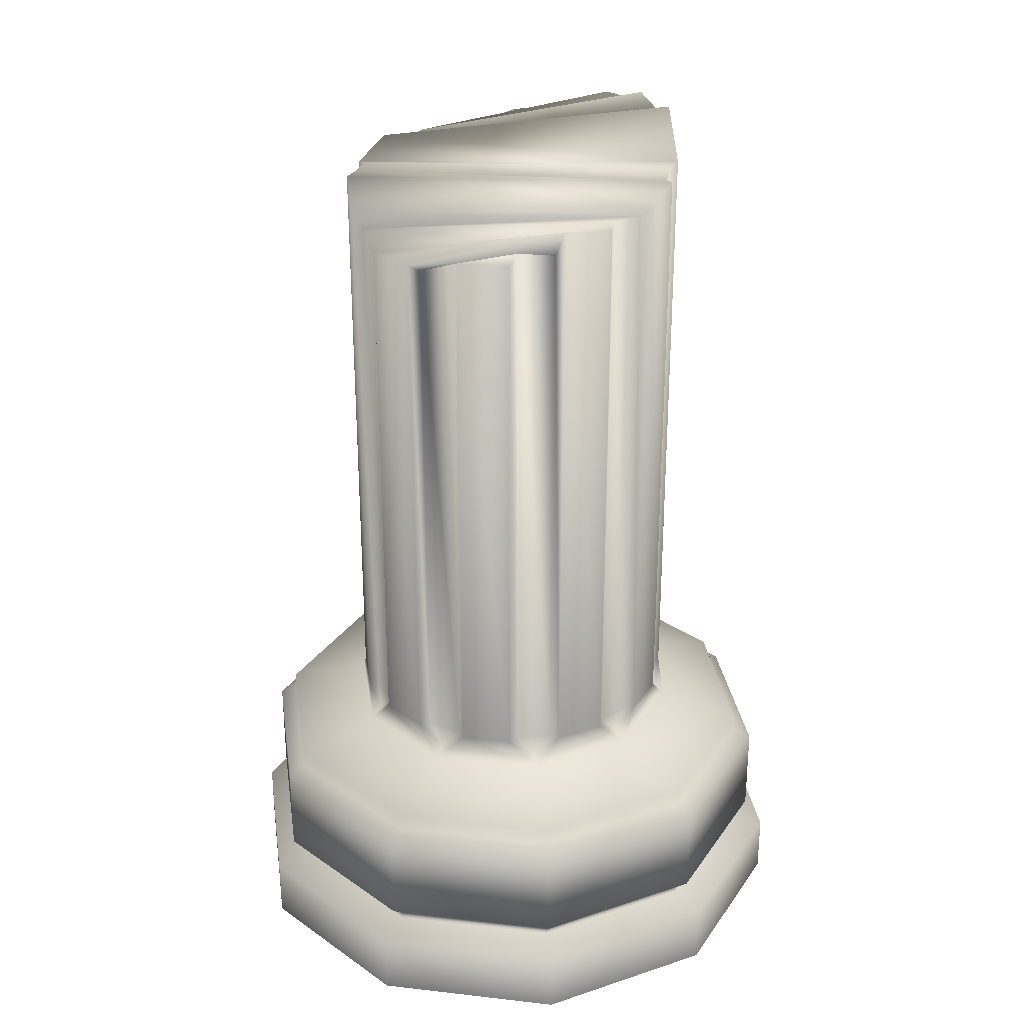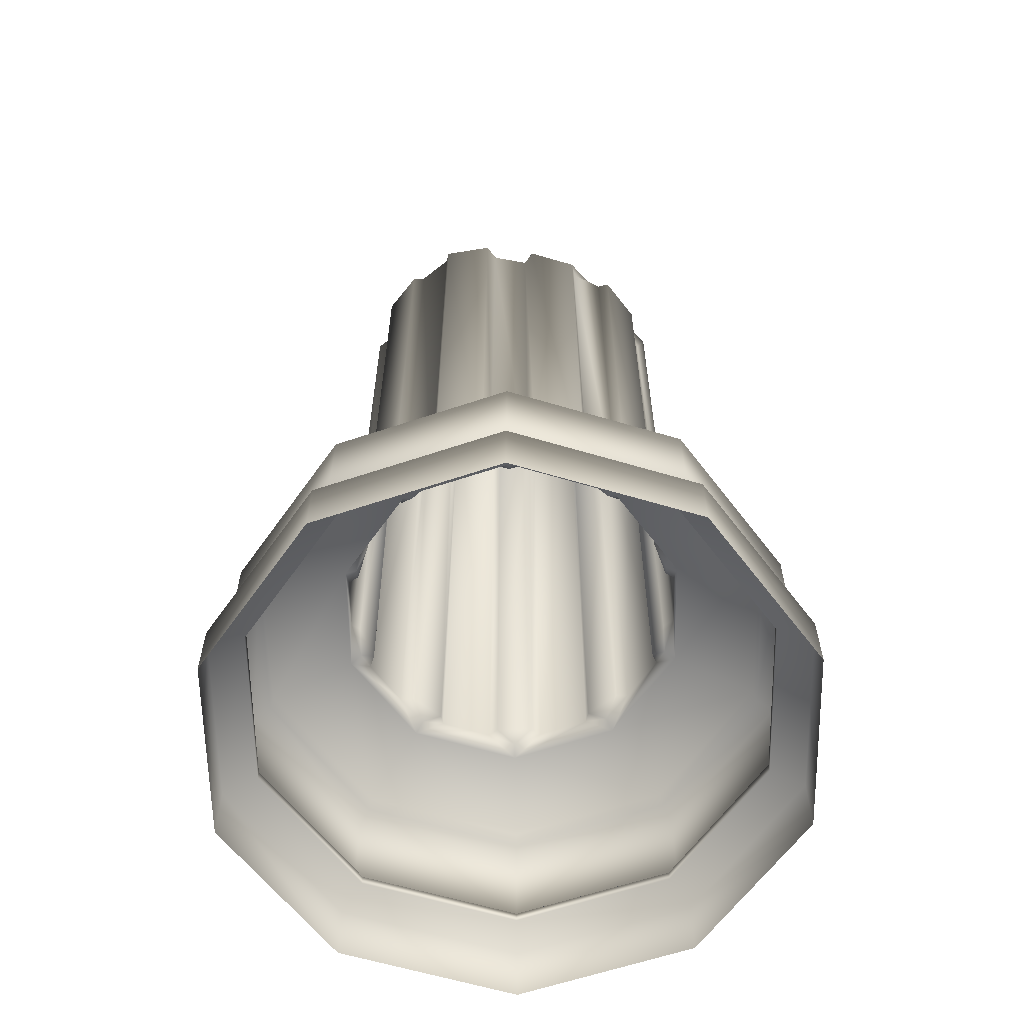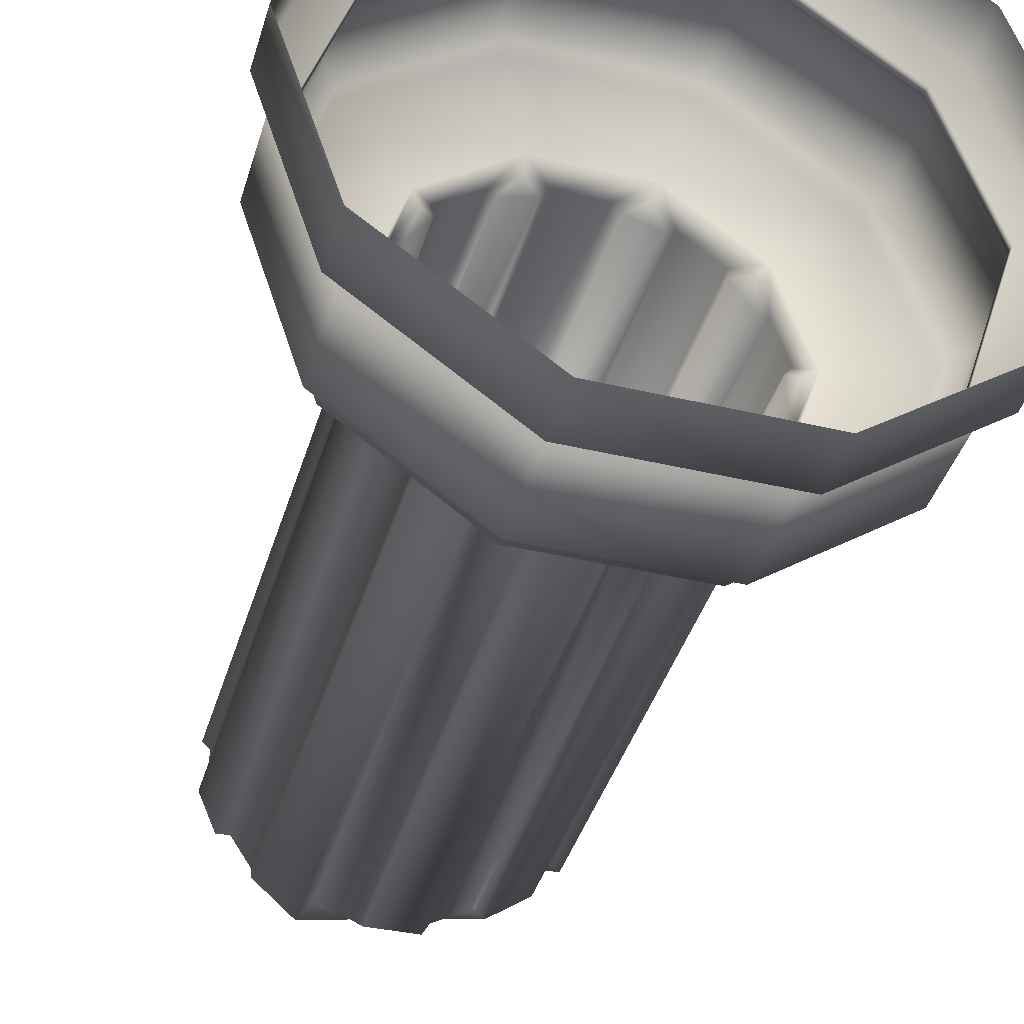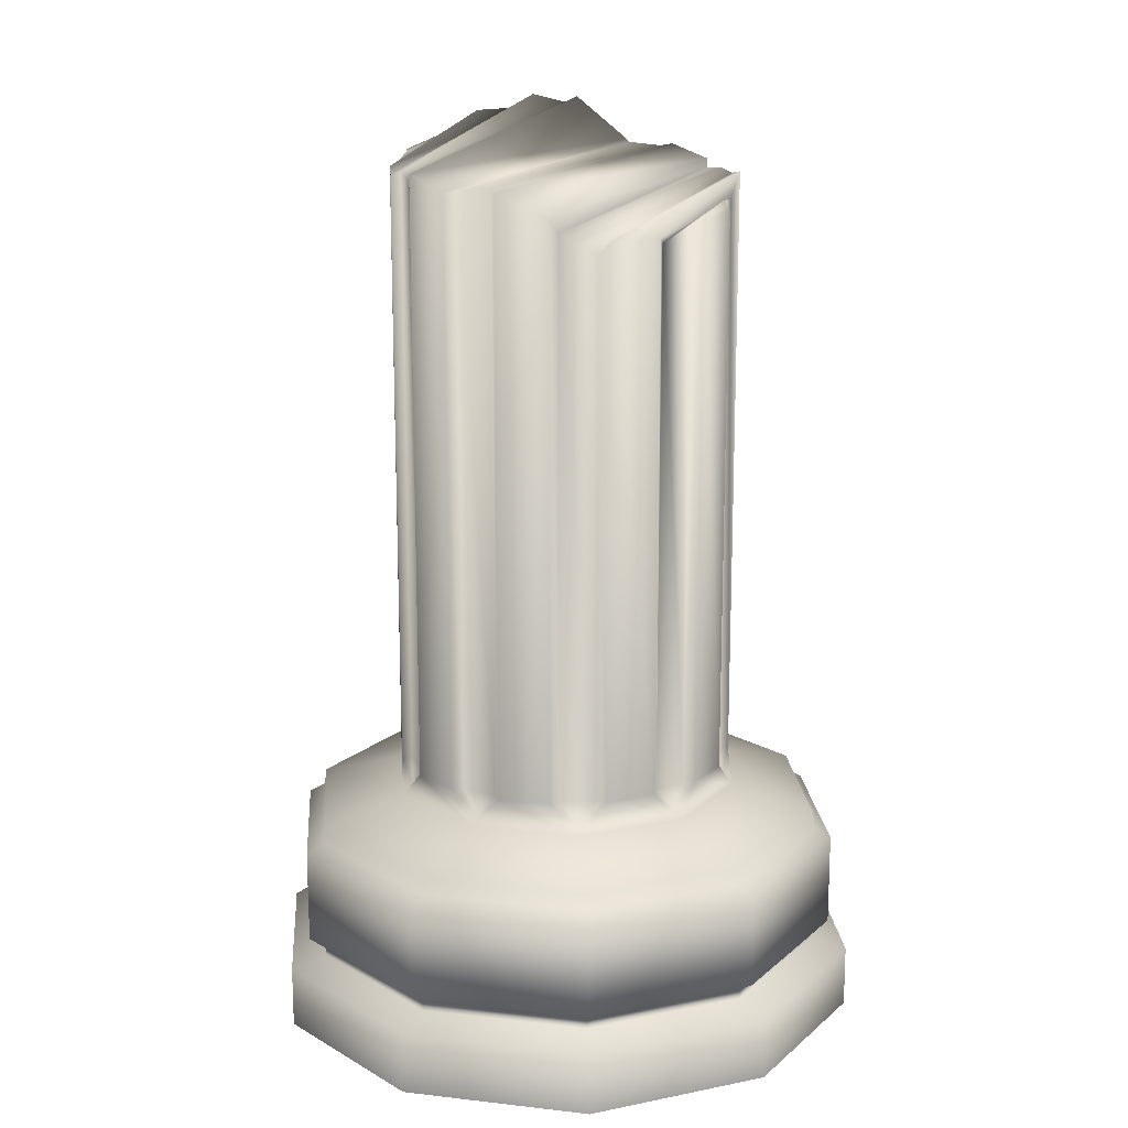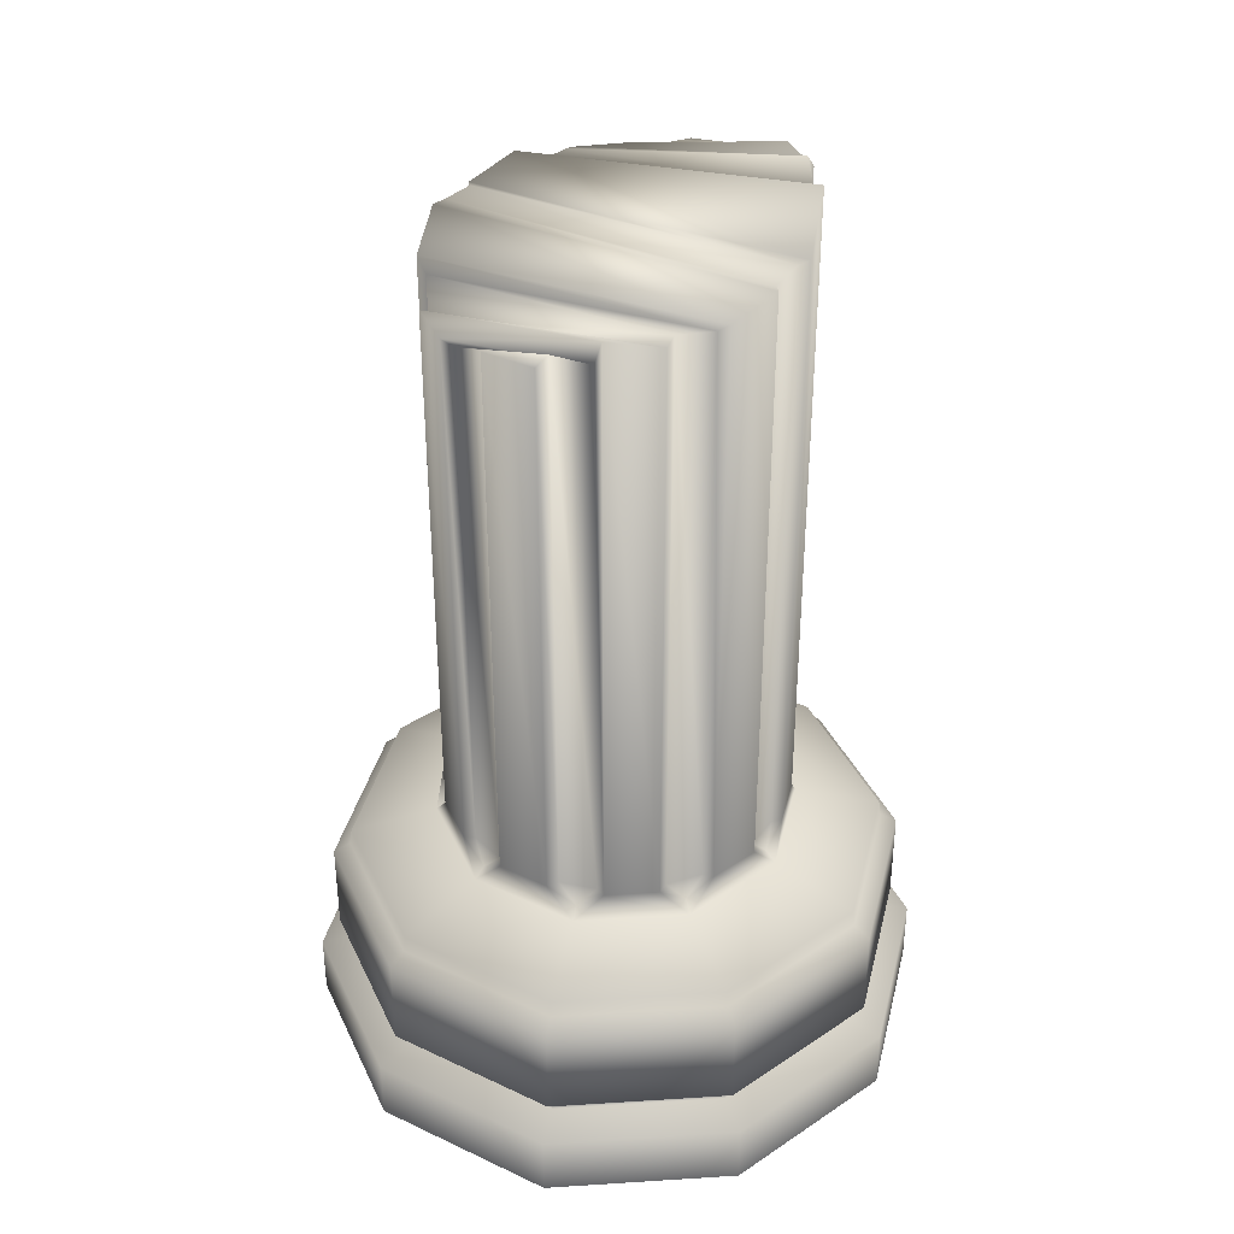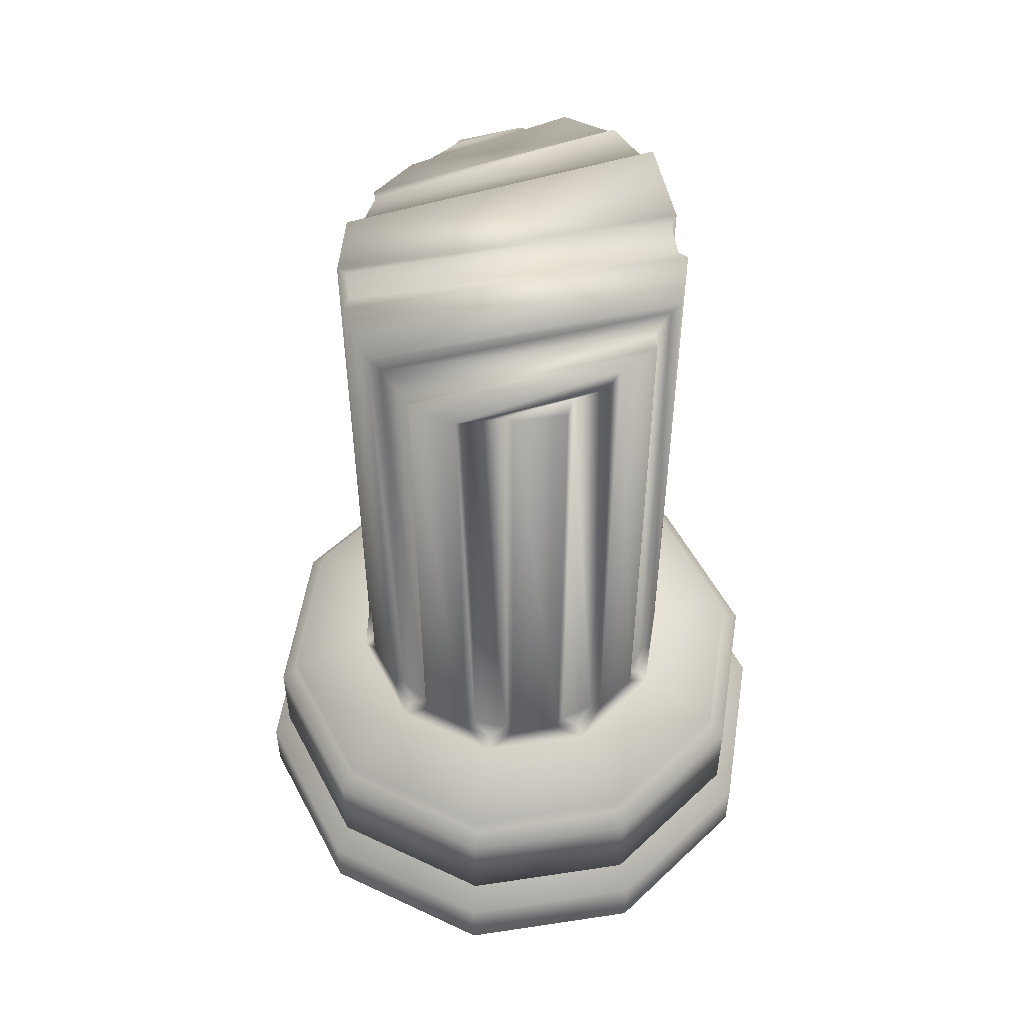
<metadata>
{"format":"obj","ext":"obj","renderer":"f3d","projection":"perspective","resolution":1024,"background":"white","views":[{"elev":29.1,"azim":-170.3,"up":"+Y"},{"elev":-61.2,"azim":127.0,"up":"+Y"},{"elev":-40.3,"azim":-16.2,"up":"+Z"},{"elev":16.3,"azim":121.3,"up":"+Y"},{"elev":37.1,"azim":-148.7,"up":"+Y"},{"elev":53.0,"azim":170.8,"up":"+Y"}]}
</metadata>
<code>
v  -1117 7.771 -26.92
v  -1109 7.771 -4.746
v  -1109 0 -4.745
v  -1117 0 -26.92
v  -1136 7.771 -40.63
v  -1136 0 -40.63
v  -1159 7.771 -40.63
v  -1159 0 -40.63
v  -1178 7.771 -26.92
v  -1178 0 -26.92
v  -1185 7.771 -4.745
v  -1185 0 -4.745
v  -1178 7.771 17.43
v  -1178 0 17.43
v  -1159 7.771 31.14
v  -1159 0.0001 31.14
v  -1136 7.771 31.14
v  -1136 0 31.14
v  -1117 7.771 17.43
v  -1117 0 17.43
v  -1126 33.15 -8.195
v  -1125 29.3 -4.745
v  -1129 29.3 -17.83
v  -1128 33.15 -14.38
v  -1132 33.15 -19.96
v  -1140 29.3 -25.92
v  -1137 33.15 -23.78
v  -1144 33.15 -25.92
v  -1154 29.3 -25.92
v  -1150 33.15 -25.92
v  -1157 33.15 -23.78
v  -1165 29.3 -17.83
v  -1162 33.15 -19.96
v  -1166 33.15 -14.38
v  -1169 29.3 -4.745
v  -1168 33.15 -8.195
v  -1168 33.15 -1.296
v  -1165 29.3 8.338
v  -1166 33.15 4.889
v  -1162 33.15 10.47
v  -1154 29.3 16.42
v  -1157 33.15 14.29
v  -1150 33.15 16.42
v  -1140 29.3 16.42
v  -1144 33.15 16.42
v  -1137 33.15 14.29
v  -1129 29.3 8.338
v  -1132 33.15 10.47
v  -1128 33.15 4.889
v  -1126 33.15 -1.296
v  -1114 26.46 -4.745
v  -1121 26.46 -24.08
v  -1121 26.46 14.59
v  -1137 26.46 26.54
v  -1157 26.46 26.54
v  -1174 26.46 14.59
v  -1180 26.46 -4.746
v  -1174 26.46 -24.08
v  -1157 26.46 -36.03
v  -1137 26.46 -36.03
v  -1112 23.14 -4.746
v  -1112 11.51 -4.745
v  -1119 11.51 -25.47
v  -1119 23.14 -25.47
v  -1136 11.51 -38.28
v  -1136 23.14 -38.28
v  -1158 11.51 -38.28
v  -1158 23.14 -38.28
v  -1176 11.51 -25.47
v  -1176 23.14 -25.47
v  -1182 11.51 -4.745
v  -1182 23.14 -4.746
v  -1176 11.51 15.98
v  -1176 23.14 15.98
v  -1158 11.51 28.79
v  -1158 23.14 28.79
v  -1136 11.51 28.79
v  -1136 23.14 28.79
v  -1119 11.51 15.98
v  -1119 23.14 15.98
v  -1120 24.42 -24.25
v  -1114 24.42 -4.746
v  -1120 24.42 14.76
v  -1137 24.42 26.81
v  -1157 24.42 26.81
v  -1174 24.42 14.76
v  -1180 24.42 -4.746
v  -1174 24.42 -24.25
v  -1157 24.42 -36.3
v  -1137 24.42 -36.3
v  -1114 10.23 -4.745
v  -1120 10.23 -24.25
v  -1137 10.23 -36.3
v  -1157 10.23 -36.3
v  -1174 10.23 -24.25
v  -1180 10.23 -4.745
v  -1174 10.23 14.76
v  -1157 10.23 26.81
v  -1137 10.23 26.81
v  -1120 10.23 14.76
v  -1114 8.903 -4.745
v  -1120 8.903 -24.25
v  -1137 8.903 -36.3
v  -1157 8.903 -36.3
v  -1174 8.903 -24.25
v  -1180 8.903 -4.745
v  -1174 8.903 14.76
v  -1157 8.903 26.81
v  -1137 8.903 26.81
v  -1120 8.903 14.76
v  -1130 30.6 -17.07
v  -1130 33.15 -14.77
v  -1143 33.15 -24.71
v  -1141 30.59 -24.65
v  -1154 30.59 -24.64
v  -1151 33.15 -24.61
v  -1165 33.15 -14.7
v  -1164 30.59 -17.02
v  -1168 30.59 -4.723
v  -1167 33.15 -7.022
v  -1162 33.15 9.041
v  -1164 30.59 7.566
v  -1154 30.6 15.12
v  -1156 33.15 13.79
v  -1138 33.15 13.79
v  -1141 30.6 15.12
v  -1130 30.6 7.56
v  -1132 33.15 9.028
v  -1127 33.15 -7.106
v  -1126 30.6 -4.763
v  -1143 33.15 15.03
v  -1151 33.15 15.03
v  -1129 33.15 5.262
v  -1127 33.15 -2.46
v  -1132 33.15 -18.56
v  -1139 33.15 -23.25
v  -1156 33.15 -23.27
v  -1162 33.15 -18.41
v  -1167 33.15 -2.372
v  -1165 33.15 5.267
v  -1150 109.3 16.42
v  -1144 109.2 16.42
v  -1143 109 15.72
v  -1138 107.3 14.71
v  -1137 107.9 14.29
v  -1132 107.6 10.47
v  -1132 108 9.028
v  -1129 106.7 5.262
v  -1128 108.4 4.889
v  -1126 106.8 -1.296
v  -1127 107.2 -2.46
v  -1127 107.6 -7.106
v  -1126 107.2 -8.195
v  -1128 104.5 -14.38
v  -1130 102.7 -14.77
v  -1132 100.2 -18.56
v  -1132 101.8 -19.96
v  -1137 101.9 -23.78
v  -1139 101.1 -23.25
v  -1143 102.9 -24.71
v  -1144 103.4 -25.92
v  -1150 103.6 -25.92
v  -1151 104.8 -24.61
v  -1156 104.3 -23.27
v  -1157 107.6 -23.78
v  -1162 106.6 -19.96
v  -1162 107.2 -18.41
v  -1165 106.7 -14.7
v  -1166 107.7 -14.38
v  -1168 109 -8.195
v  -1167 108.8 -7.022
v  -1167 109 -2.372
v  -1168 109.3 -1.296
v  -1166 114.5 4.889
v  -1165 113.8 5.267
v  -1162 115 9.041
v  -1162 113.2 10.47
v  -1157 113.1 14.29
v  -1156 110.4 14.55
v  -1151 110.5 15.98
o Object021
g Object021
f 1 2 3 4
f 5 1 4 6
f 7 5 6 8
f 9 7 8 10
f 11 9 10 12
f 13 11 12 14
f 15 13 14 16
f 17 15 16 18
f 19 17 18 20
f 2 19 20 3
f 21 22 23 24
f 25 23 26 27
f 28 26 29 30
f 31 29 32 33
f 34 32 35 36
f 37 35 38 39
f 40 38 41 42
f 43 41 44 45
f 46 44 47 48
f 49 47 22 50
f 51 52 23 22
f 53 51 22 47
f 54 53 47 44
f 55 54 44 41
f 56 55 41 38
f 57 56 38 35
f 58 57 35 32
f 59 58 32 29
f 60 59 29 26
f 52 60 26 23
f 61 62 63 64
f 64 63 65 66
f 66 65 67 68
f 68 67 69 70
f 70 69 71 72
f 72 71 73 74
f 74 73 75 76
f 76 75 77 78
f 78 77 79 80
f 80 79 62 61
f 61 64 81 82
f 80 61 82 83
f 78 80 83 84
f 76 78 84 85
f 74 76 85 86
f 72 74 86 87
f 70 72 87 88
f 68 70 88 89
f 66 68 89 90
f 64 66 90 81
f 63 62 91 92
f 65 63 92 93
f 67 65 93 94
f 69 67 94 95
f 71 69 95 96
f 73 71 96 97
f 75 73 97 98
f 77 75 98 99
f 79 77 99 100
f 62 79 100 91
f 81 52 51 82
f 82 51 53 83
f 83 53 54 84
f 84 54 55 85
f 85 55 56 86
f 86 56 57 87
f 87 57 58 88
f 88 58 59 89
f 89 59 60 90
f 90 60 52 81
f 91 101 102 92
f 92 102 103 93
f 93 103 104 94
f 94 104 105 95
f 95 105 106 96
f 96 106 107 97
f 97 107 108 98
f 98 108 109 99
f 99 109 110 100
f 100 110 101 91
f 2 1 102 101
f 19 2 101 110
f 17 19 110 109
f 15 17 109 108
f 13 15 108 107
f 11 13 107 106
f 9 11 106 105
f 7 9 105 104
f 5 7 104 103
f 1 5 103 102
f 111 112 24 23
f 28 113 114 26
f 115 116 30 29
f 34 117 118 32
f 119 120 36 35
f 40 121 122 38
f 123 124 42 41
f 46 125 126 44
f 127 128 48 47
f 21 129 130 22
f 126 131 45 44
f 43 132 123 41
f 49 133 127 47
f 130 134 50 22
f 25 135 111 23
f 114 136 27 26
f 31 137 115 29
f 118 138 33 32
f 37 139 119 35
f 122 140 39 38
f 126 125 131
f 123 132 124
f 127 133 128
f 130 129 134
f 111 135 112
f 114 113 136
f 115 137 116
f 118 117 138
f 119 139 120
f 122 121 140
f 141 43 45 142
f 142 45 131 143
f 143 131 125 144
f 144 125 46 145
f 145 46 48 146
f 146 48 128 147
f 147 128 133 148
f 148 133 49 149
f 149 49 50 150
f 150 50 134 151
f 151 134 129 152
f 152 129 21 153
f 153 21 24 154
f 154 24 112 155
f 155 112 135 156
f 156 135 25 157
f 157 25 27 158
f 158 27 136 159
f 159 136 113 160
f 160 113 28 161
f 161 28 30 162
f 162 30 116 163
f 163 116 137 164
f 164 137 31 165
f 165 31 33 166
f 166 33 138 167
f 167 138 117 168
f 168 117 34 169
f 169 34 36 170
f 170 36 120 171
f 171 120 139 172
f 172 139 37 173
f 173 37 39 174
f 174 39 140 175
f 175 140 121 176
f 176 121 40 177
f 177 40 42 178
f 178 42 124 179
f 179 124 132 180
f 180 132 43 141
f 171 172 151 152
f 172 173 150 151
f 173 174 149 150
f 174 175 148 149
f 175 176 147 148
f 176 177 146 147
f 177 178 145 146
f 167 168 155 156
f 166 167 156 157
f 165 166 157 158
f 169 170 153 154
f 170 171 152 153
f 168 169 154 155
f 178 179 144 145
f 179 180 143 144
f 142 143 180 141
f 164 165 158 159
f 163 164 159 160
f 161 162 163 160

</code>
